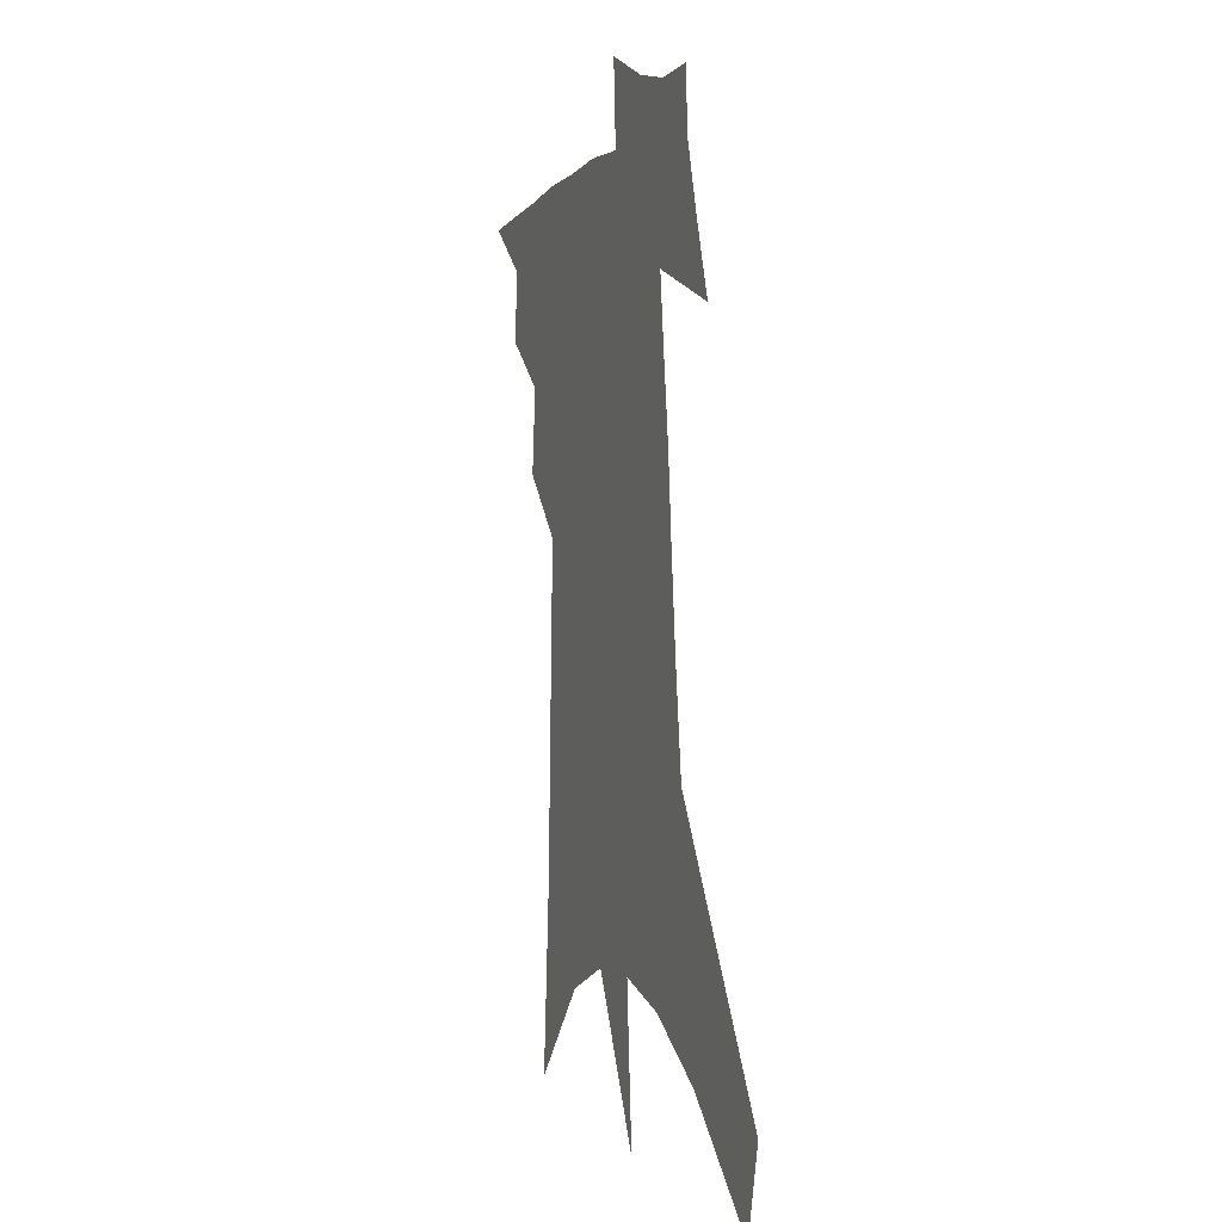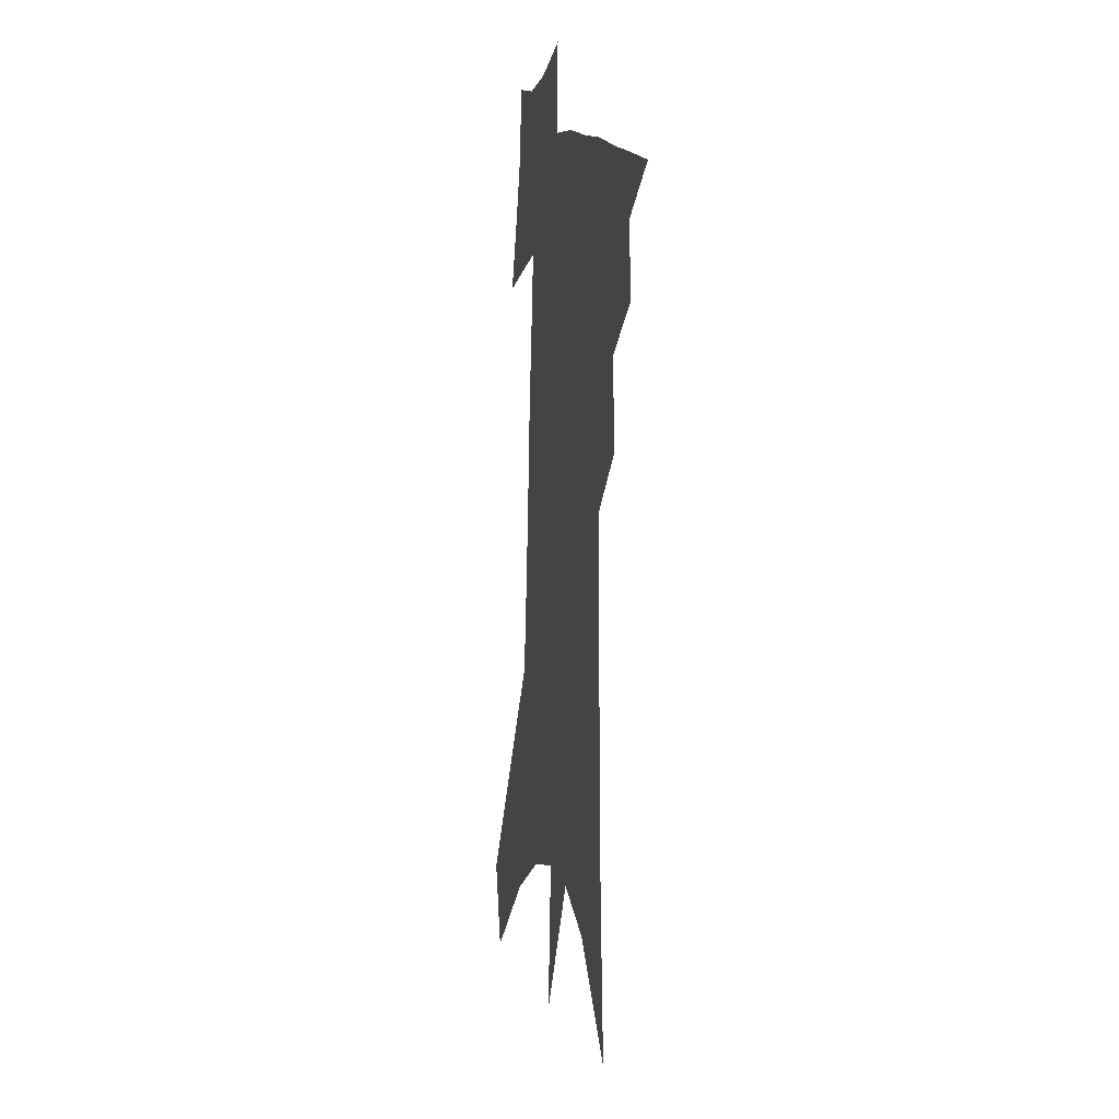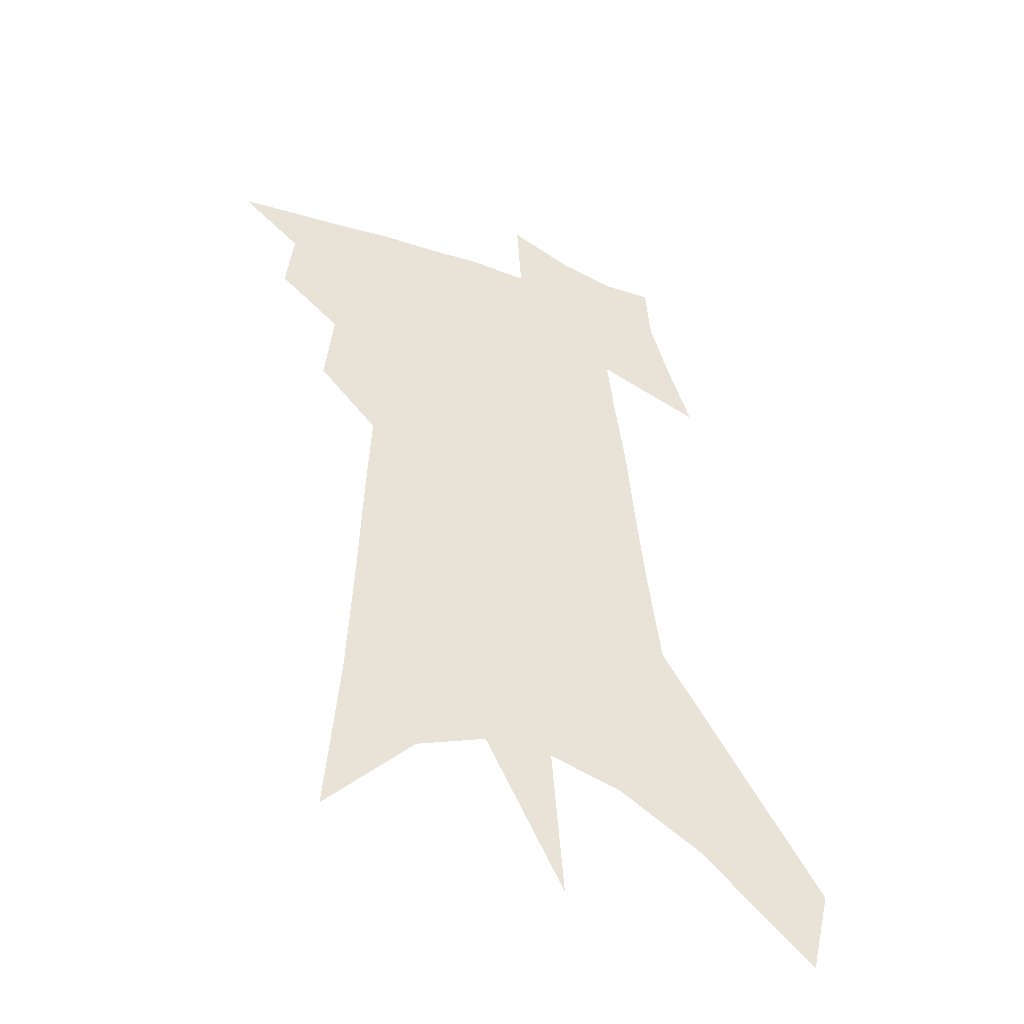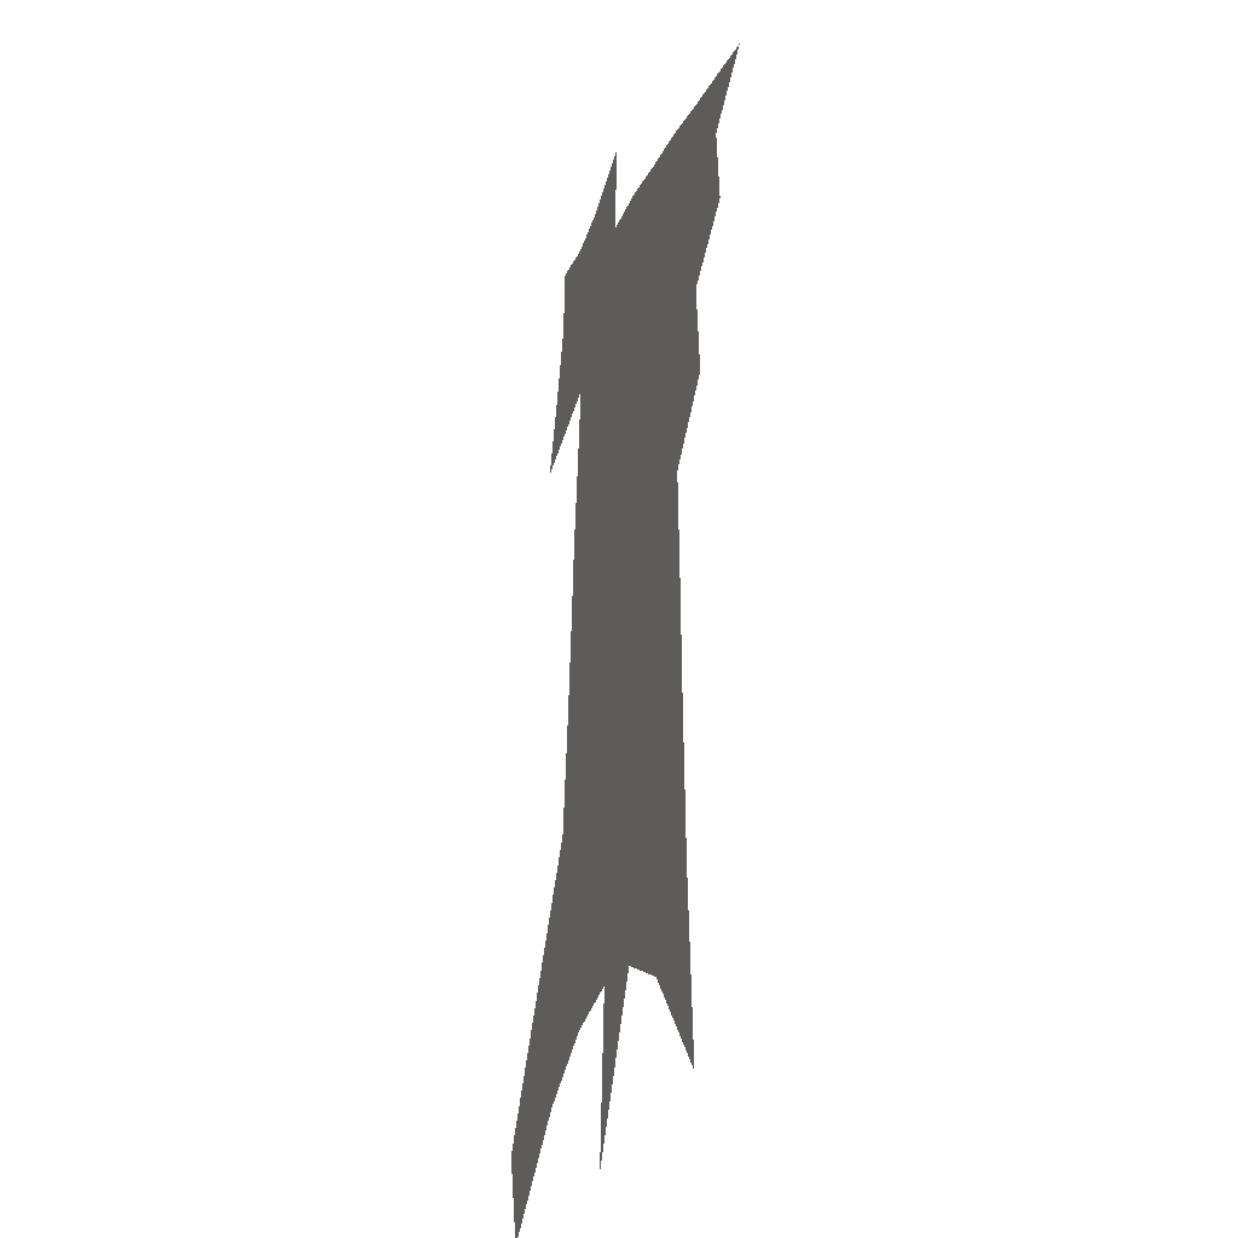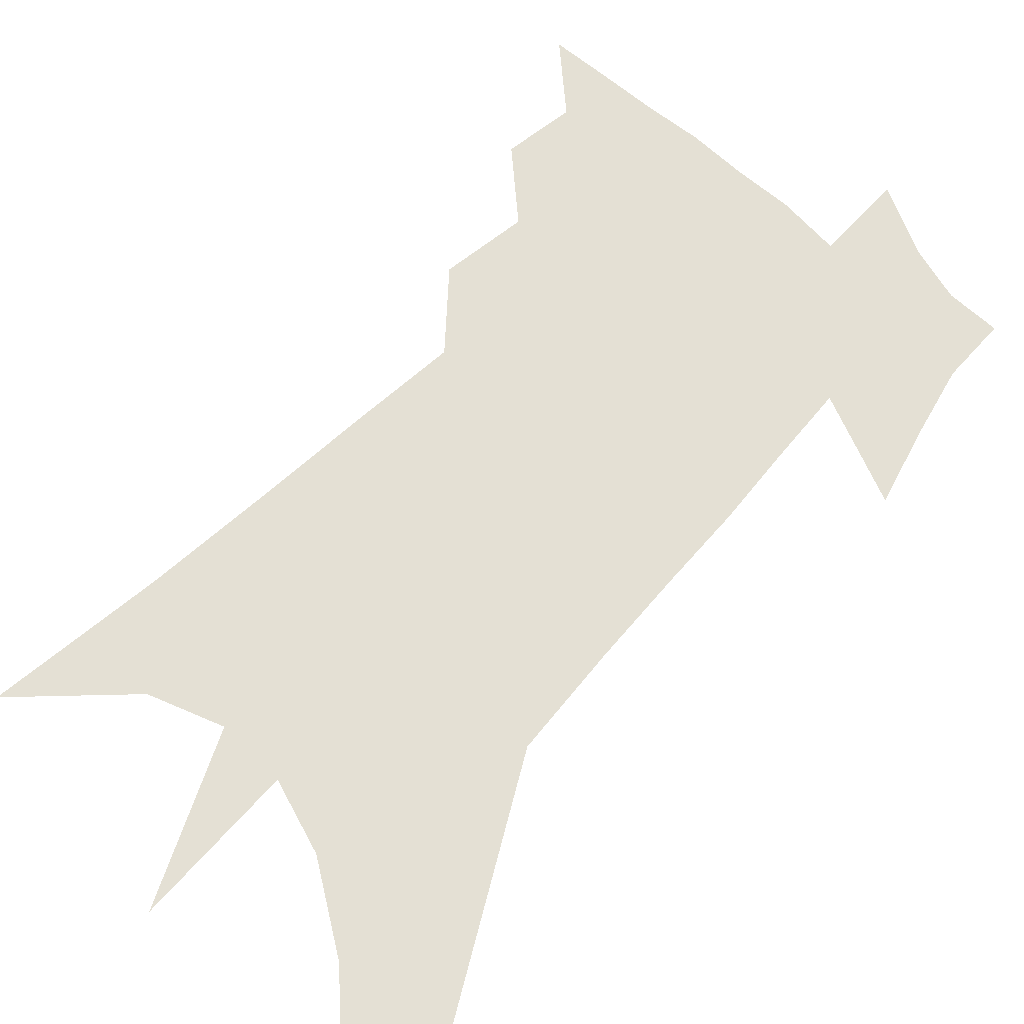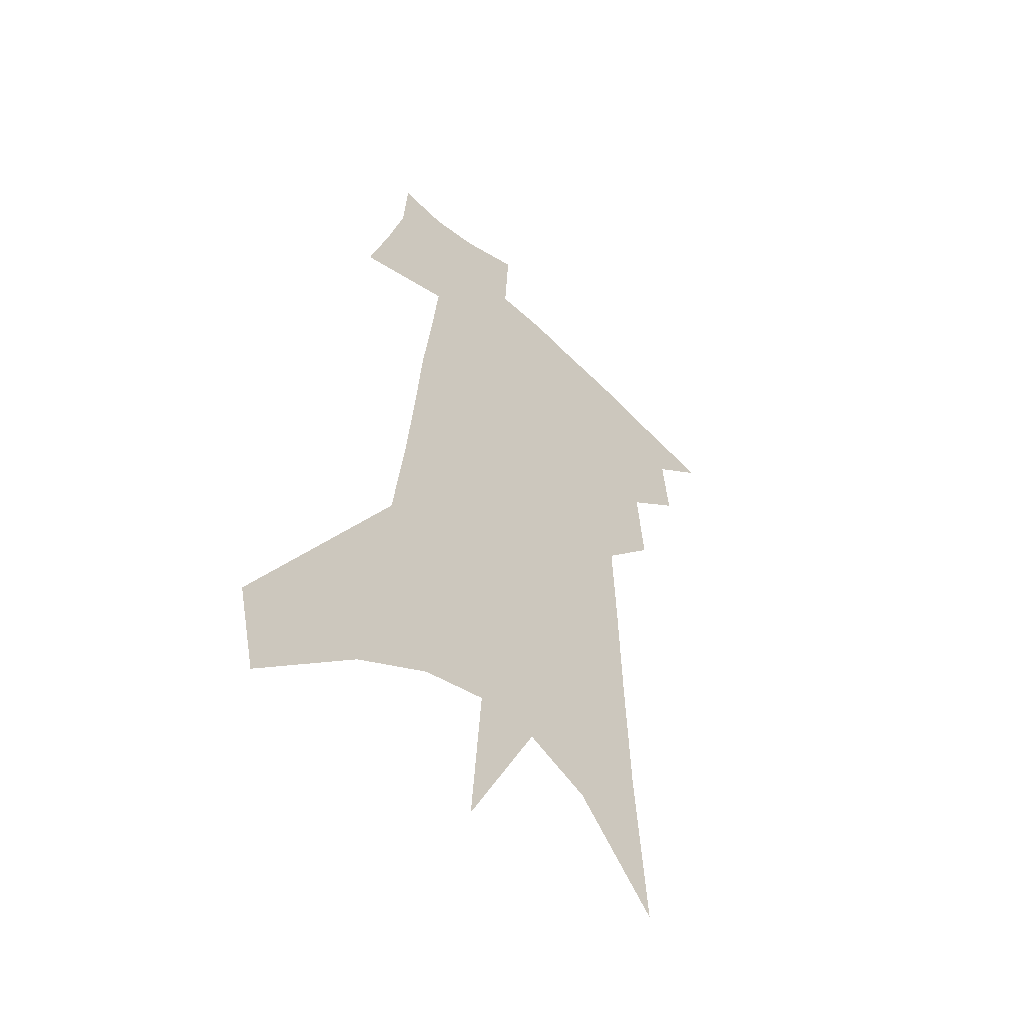
<metadata>
{"format":"obj","ext":"obj","renderer":"f3d","projection":"perspective","resolution":1024,"background":"white","views":[{"elev":0.2,"azim":69.8,"up":"+Y"},{"elev":9.6,"azim":-102.6,"up":"+Y"},{"elev":-46.0,"azim":-22.7,"up":"+Y"},{"elev":-23.6,"azim":-107.7,"up":"+Y"},{"elev":66.0,"azim":45.9,"up":"+Z"},{"elev":-52.0,"azim":134.0,"up":"+Y"}]}
</metadata>
<code>
v 524 408.5 0
v 539 375.7 0
v 540.9 394.6 0
v 539.4 410.2 0
v 554.2 338.3 0
v 556.5 361.4 0
v 557.2 379.9 0
v 557 396.3 0
v 555.4 411.8 0
v 564 177 0
v 567.5 224.5 0
v 569 261.5 0
v 569.9 292.7 0
v 571 320.5 0
v 572.7 345.3 0
v 573.4 365.2 0
v 573.5 382.3 0
v 572.6 397.8 0
v 570.7 413.9 0
v 588.8 203.8 0
v 588.6 240.5 0
v 588.4 273.2 0
v 588.5 302.1 0
v 588.5 326.3 0
v 588.9 348.2 0
v 588.9 366.7 0
v 589.1 384 0
v 588.1 399.1 0
v 586.9 414.6 0
v 608.2 211.8 0
v 606.8 244.9 0
v 605.7 273.2 0
v 605 305.5 0
v 604.4 327.4 0
v 604.3 350 0
v 604.1 368.1 0
v 604.1 384.9 0
v 603.9 400 0
v 602.3 416.1 0
v 630.4 168.6 0
v 627.2 212.1 0
v 624.8 247.2 0
v 622.9 277.4 0
v 621.4 305.5 0
v 620.1 330 0
v 619.6 349.8 0
v 618.9 369.6 0
v 618.8 385.2 0
v 618.8 400.5 0
v 619.1 415.4 0
v 617.8 439 0
v 647.3 206.3 0
v 643.7 242.7 0
v 640.6 274.5 0
v 639 300.7 0
v 637.5 324.6 0
v 636.2 346 0
v 634.2 367.4 0
v 633.4 384.9 0
v 633.3 400.1 0
v 634.1 414.6 0
v 636.4 430.8 0
v 670.5 192.4 0
v 666.6 228.7 0
v 663 261 0
v 659.3 291.2 0
v 656.7 317 0
v 654.7 339.7 0
v 651.8 362.4 0
v 649.5 382.4 0
v 647.5 399.1 0
v 647.9 413.4 0
v 651.2 427.2 0
v 701.9 164.1 0
v 707.6 188.1 0
v 679 371.4 0
v 672.3 391.7 0
v 666.9 410.4 0
v 665.6 428 0
f 3 4 1
f 6 7 2
f 2 7 3
f 7 8 3
f 3 8 4
f 8 9 4
f 14 15 5
f 5 15 6
f 15 16 6
f 6 16 7
f 16 17 7
f 7 17 8
f 17 18 8
f 8 18 9
f 18 19 9
f 10 20 11
f 20 21 11
f 11 21 12
f 21 22 12
f 12 22 13
f 22 23 13
f 13 23 14
f 23 24 14
f 14 24 15
f 24 25 15
f 15 25 16
f 25 26 16
f 16 26 17
f 26 27 17
f 17 27 18
f 27 28 18
f 18 28 19
f 28 29 19
f 20 30 21
f 30 31 21
f 21 31 22
f 31 32 22
f 22 32 23
f 32 33 23
f 23 33 24
f 33 34 24
f 24 34 25
f 34 35 25
f 25 35 26
f 35 36 26
f 26 36 27
f 36 37 27
f 27 37 28
f 37 38 28
f 28 38 29
f 38 39 29
f 40 41 30
f 30 41 31
f 41 42 31
f 31 42 32
f 42 43 32
f 32 43 33
f 43 44 33
f 33 44 34
f 44 45 34
f 34 45 35
f 45 46 35
f 35 46 36
f 46 47 36
f 36 47 37
f 47 48 37
f 37 48 38
f 48 49 38
f 38 49 39
f 49 50 39
f 41 52 42
f 52 53 42
f 42 53 43
f 53 54 43
f 43 54 44
f 54 55 44
f 44 55 45
f 55 56 45
f 45 56 46
f 56 57 46
f 46 57 47
f 57 58 47
f 47 58 48
f 58 59 48
f 48 59 49
f 59 60 49
f 49 60 50
f 60 61 50
f 50 61 51
f 61 62 51
f 52 63 53
f 63 64 53
f 53 64 54
f 64 65 54
f 54 65 55
f 65 66 55
f 55 66 56
f 66 67 56
f 56 67 57
f 67 68 57
f 57 68 58
f 68 69 58
f 58 69 59
f 69 70 59
f 59 70 60
f 70 71 60
f 60 71 61
f 71 72 61
f 61 72 62
f 72 73 62
f 63 74 64
f 74 75 64
f 64 75 65
f 70 76 71
f 76 77 71
f 71 77 72
f 77 78 72
f 72 78 73
f 78 79 73

</code>
